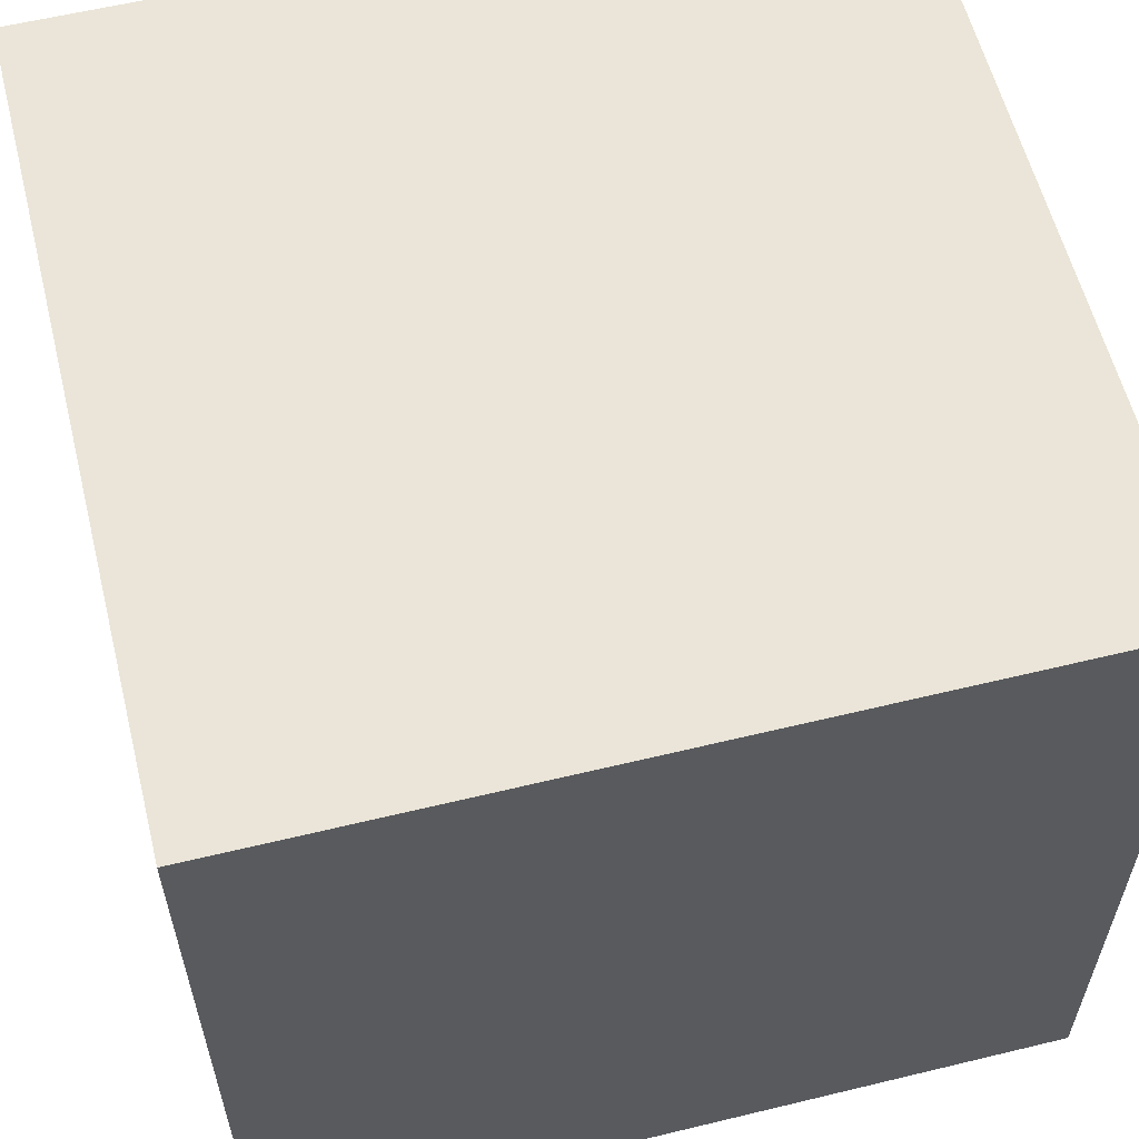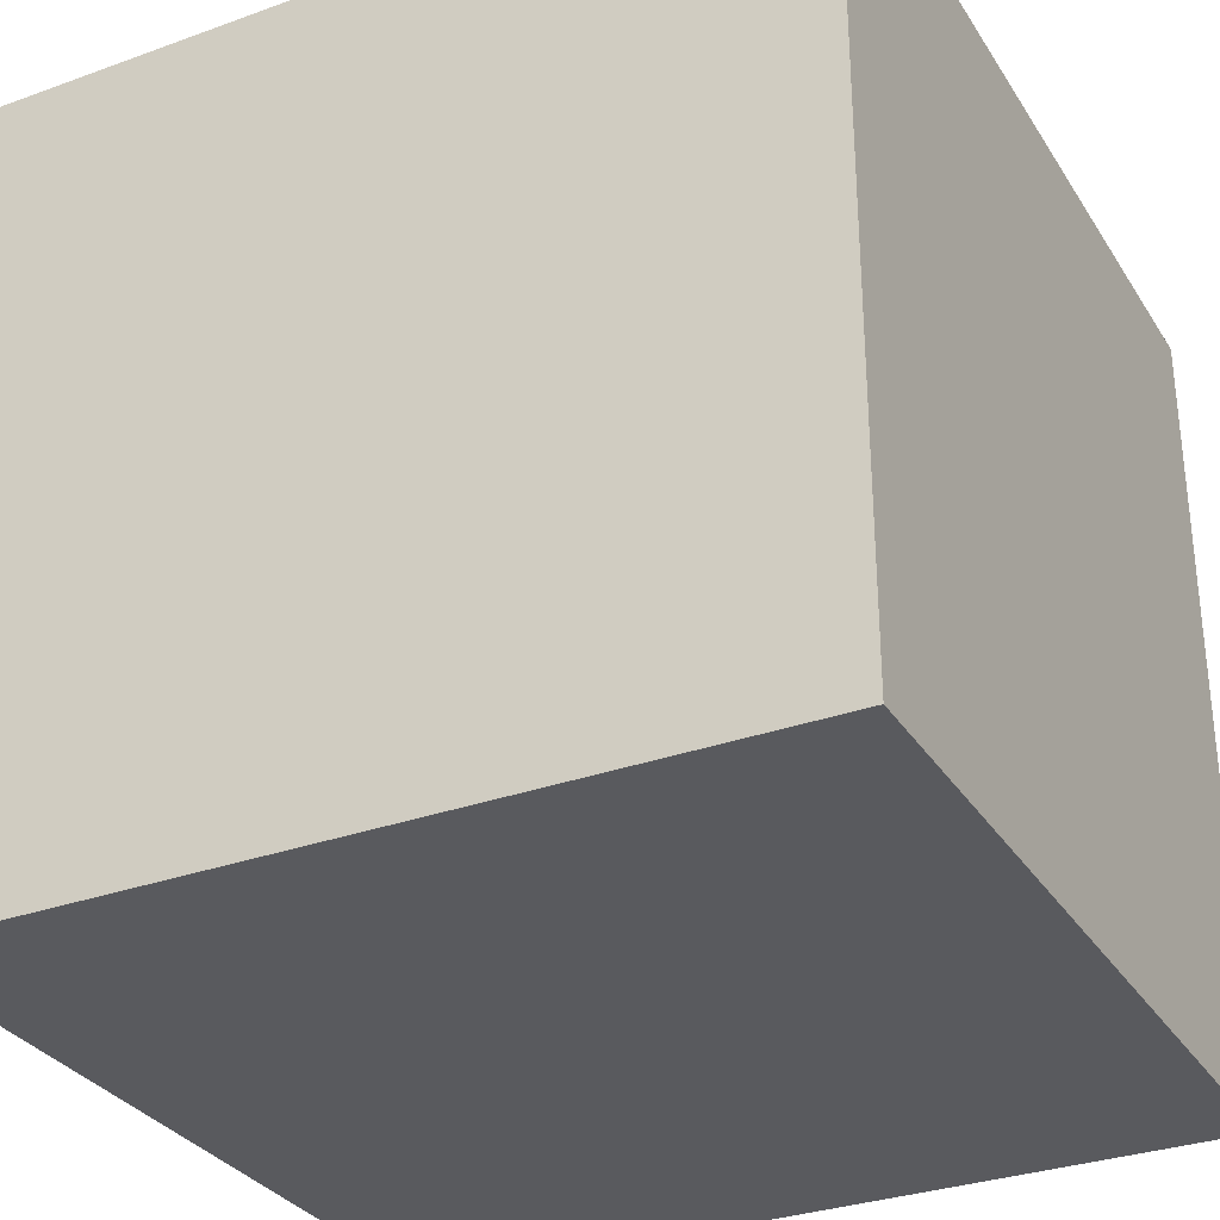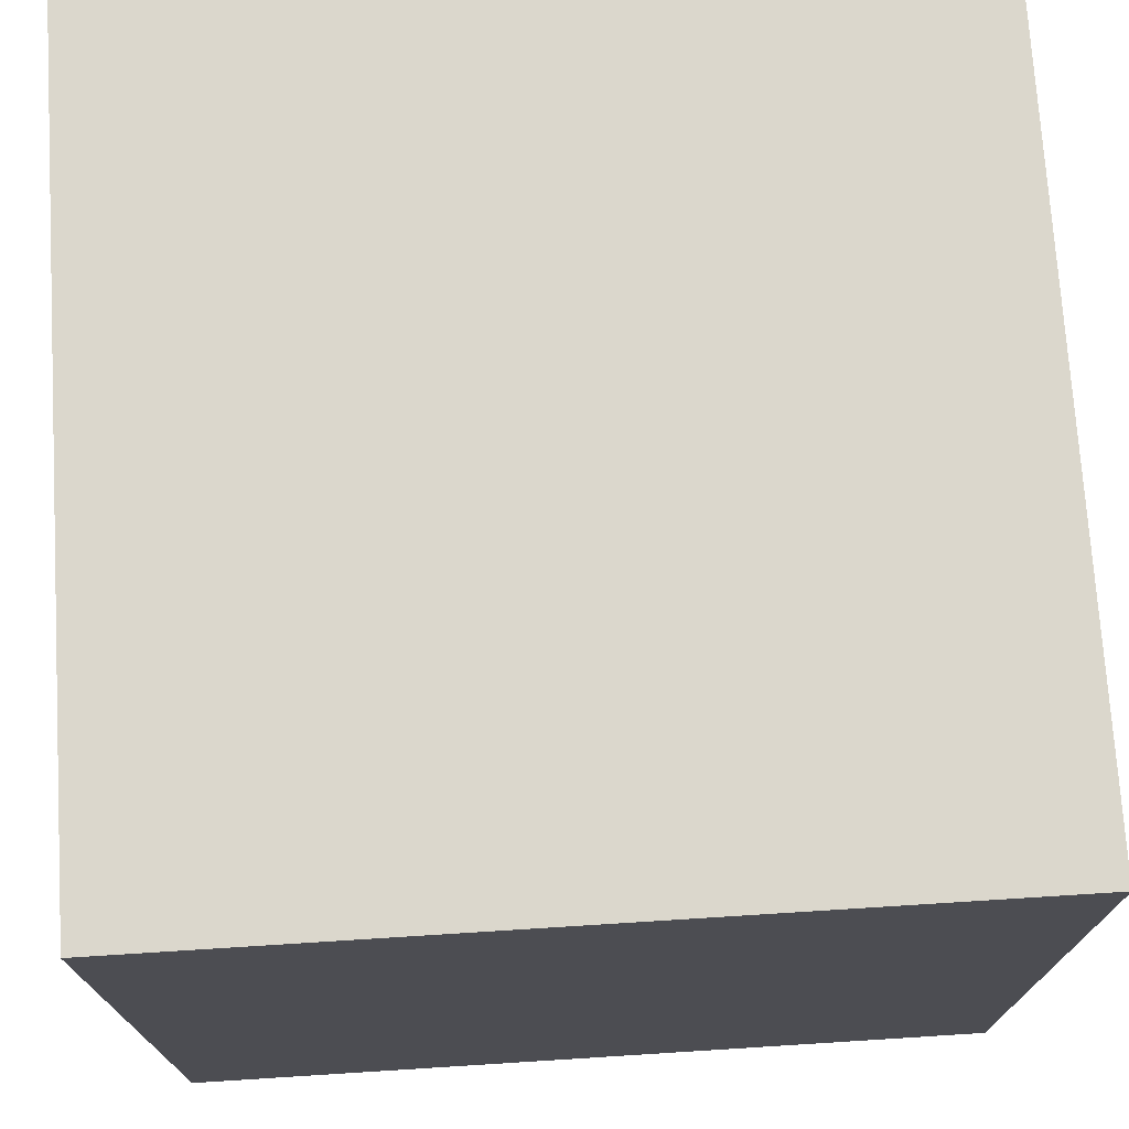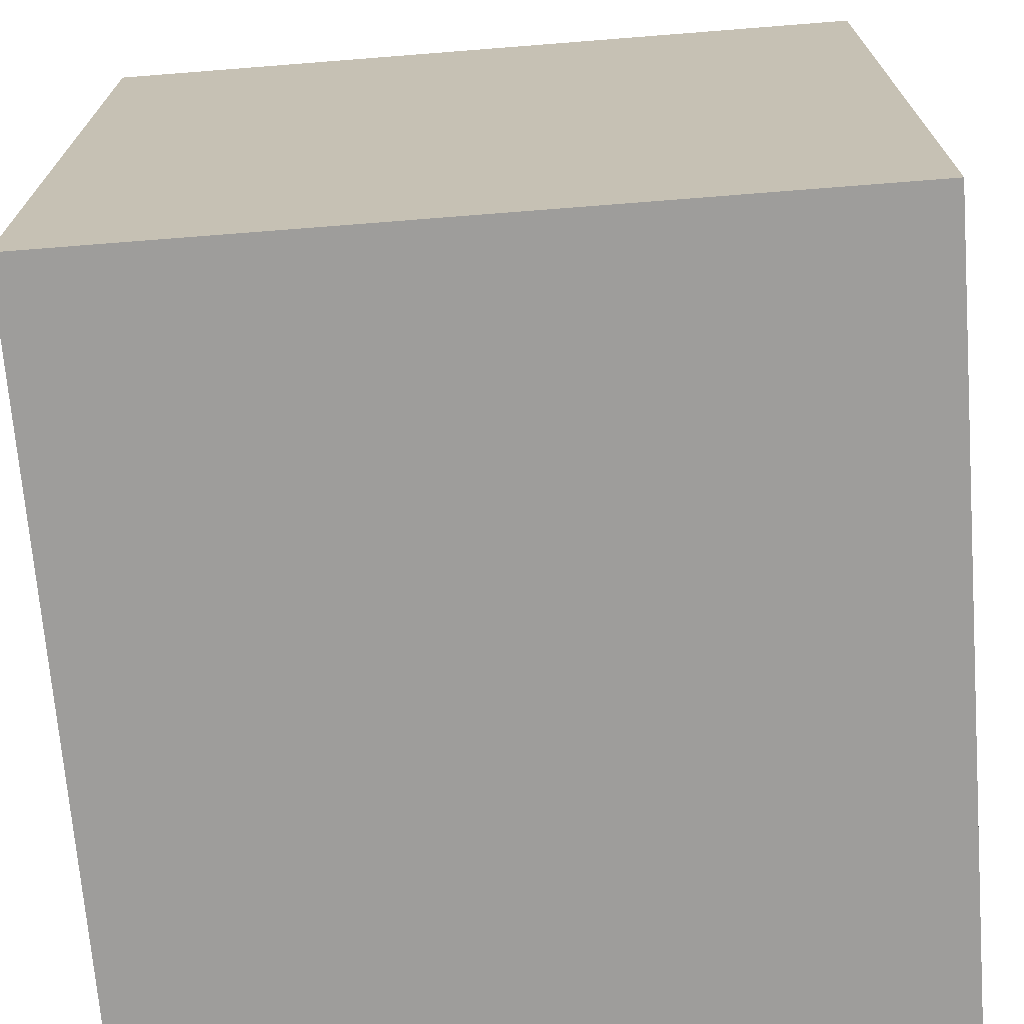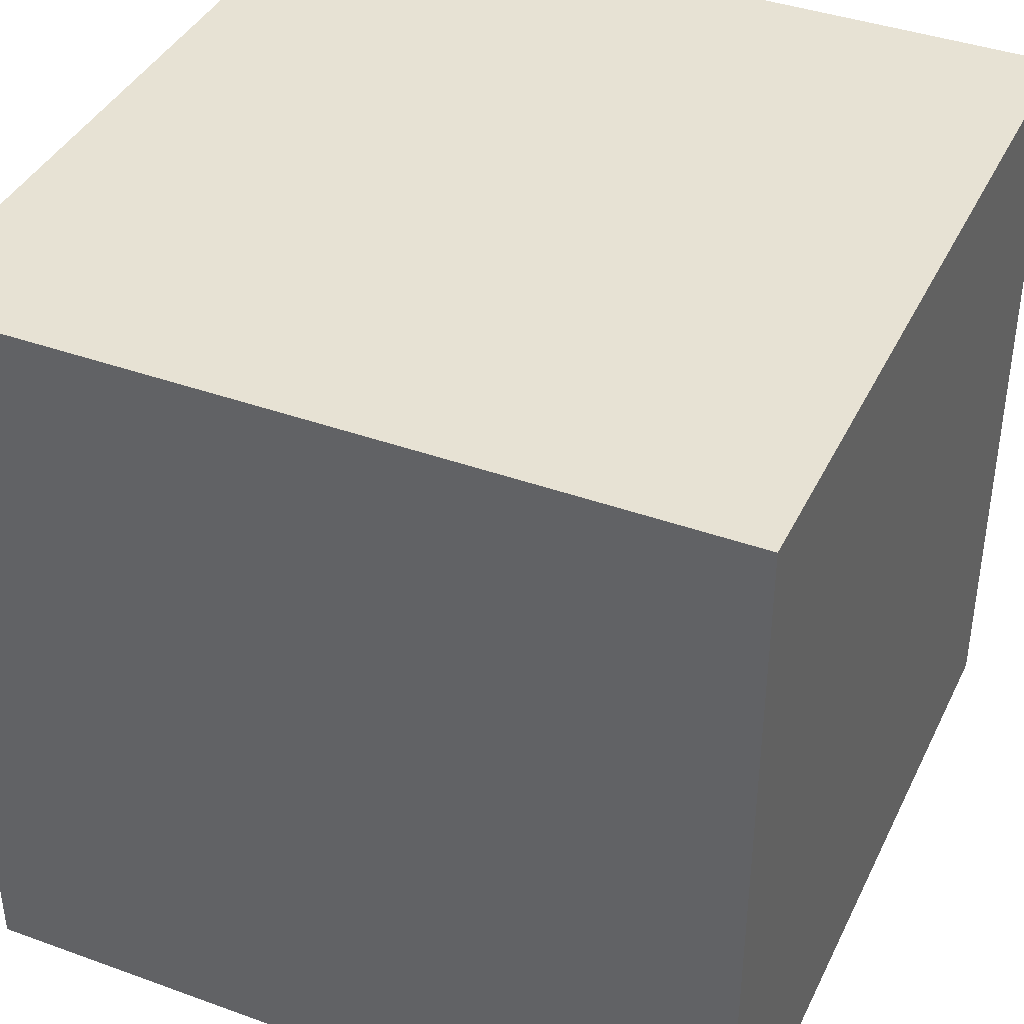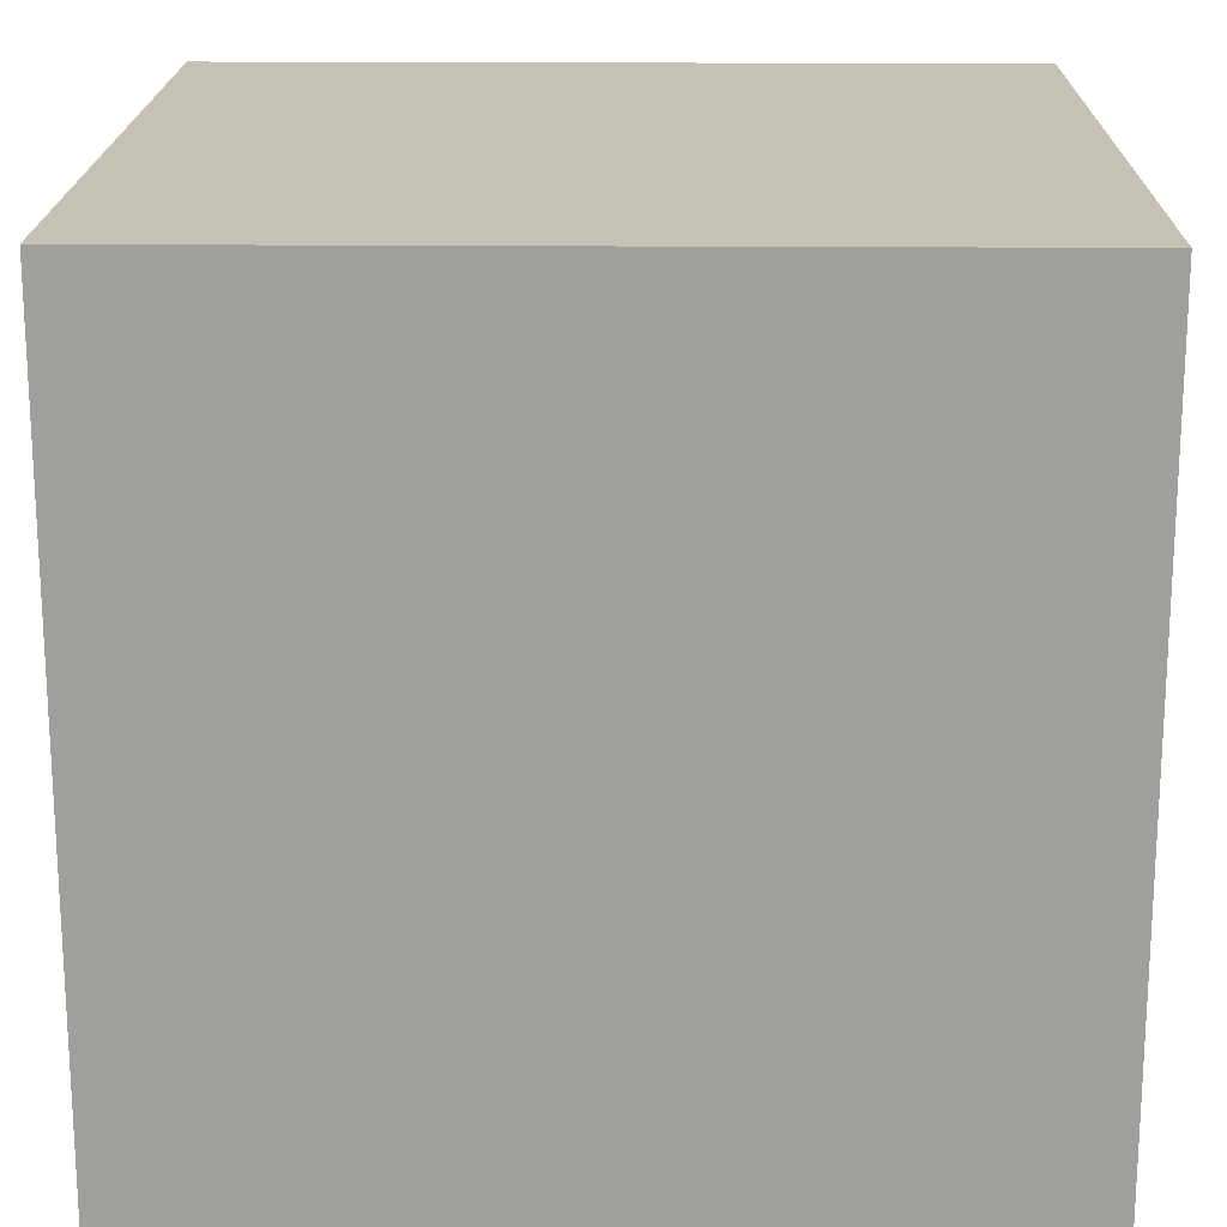
<metadata>
{"format":"obj","ext":"obj","renderer":"f3d","projection":"perspective","resolution":1024,"background":"white","views":[{"elev":59.1,"azim":166.0,"up":"+Y"},{"elev":-31.5,"azim":117.1,"up":"+Y"},{"elev":73.4,"azim":-93.6,"up":"+Z"},{"elev":-70.5,"azim":94.5,"up":"+Y"},{"elev":39.8,"azim":-155.9,"up":"+Y"},{"elev":18.7,"azim":0.9,"up":"+Y"}]}
</metadata>
<code>
v  1 -1 -1
v  1 -1  1
v -1 -1  1
v -1 -1 -1
v  1  1 -1
v  1  1  1
v -1  1  1
v -1  1 -1
g front
f 2 3 7 6
g right
f 3 4 8 7
g left
f 1 2 6 5
g back
f 4 1 5 8
g top
f 6 7 8 5
g bottom
f 1 4 3 2

</code>
